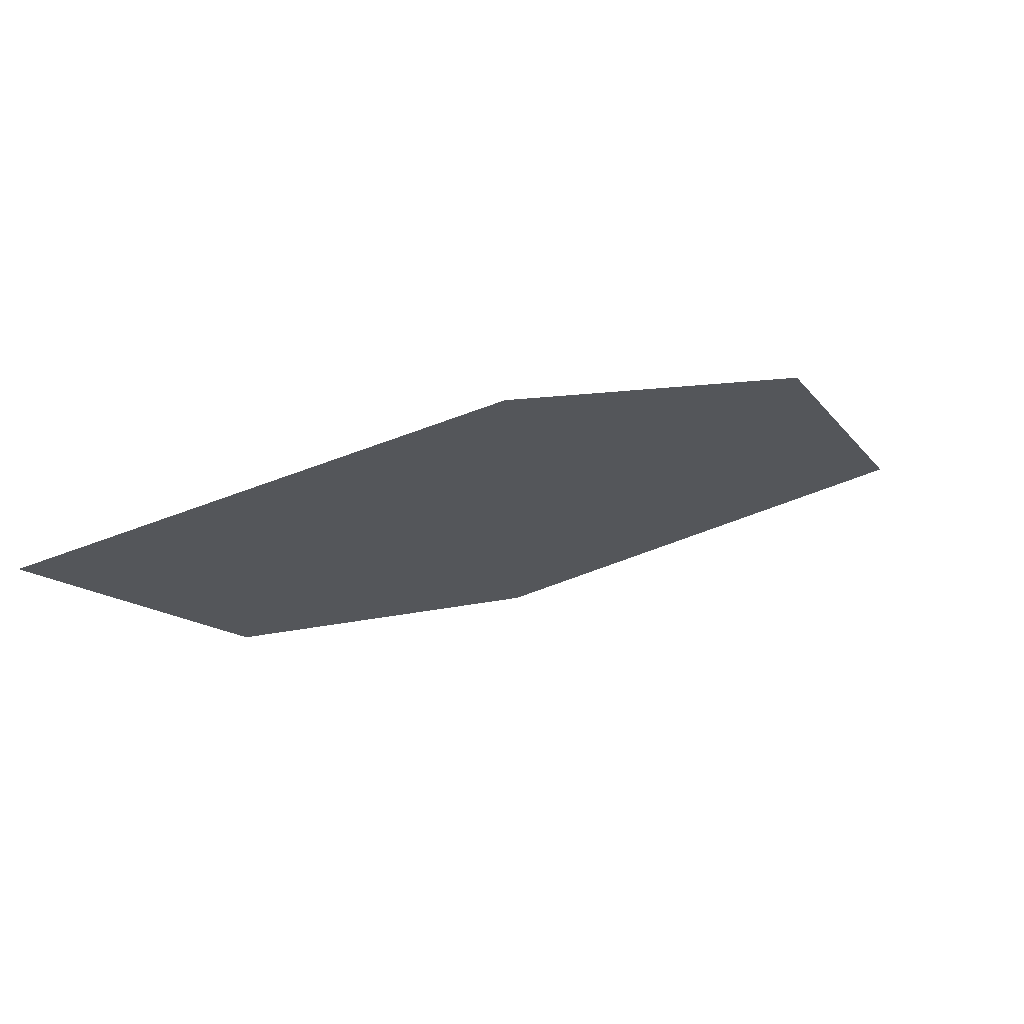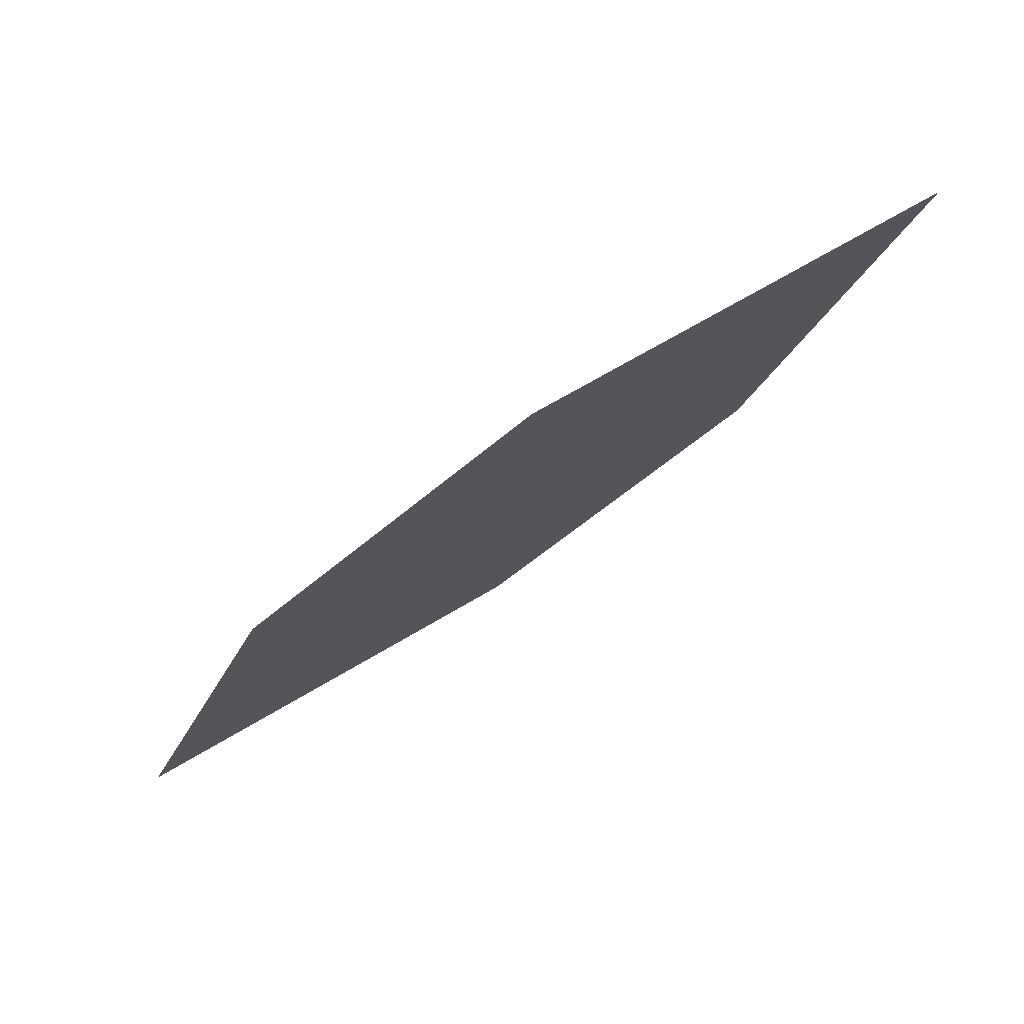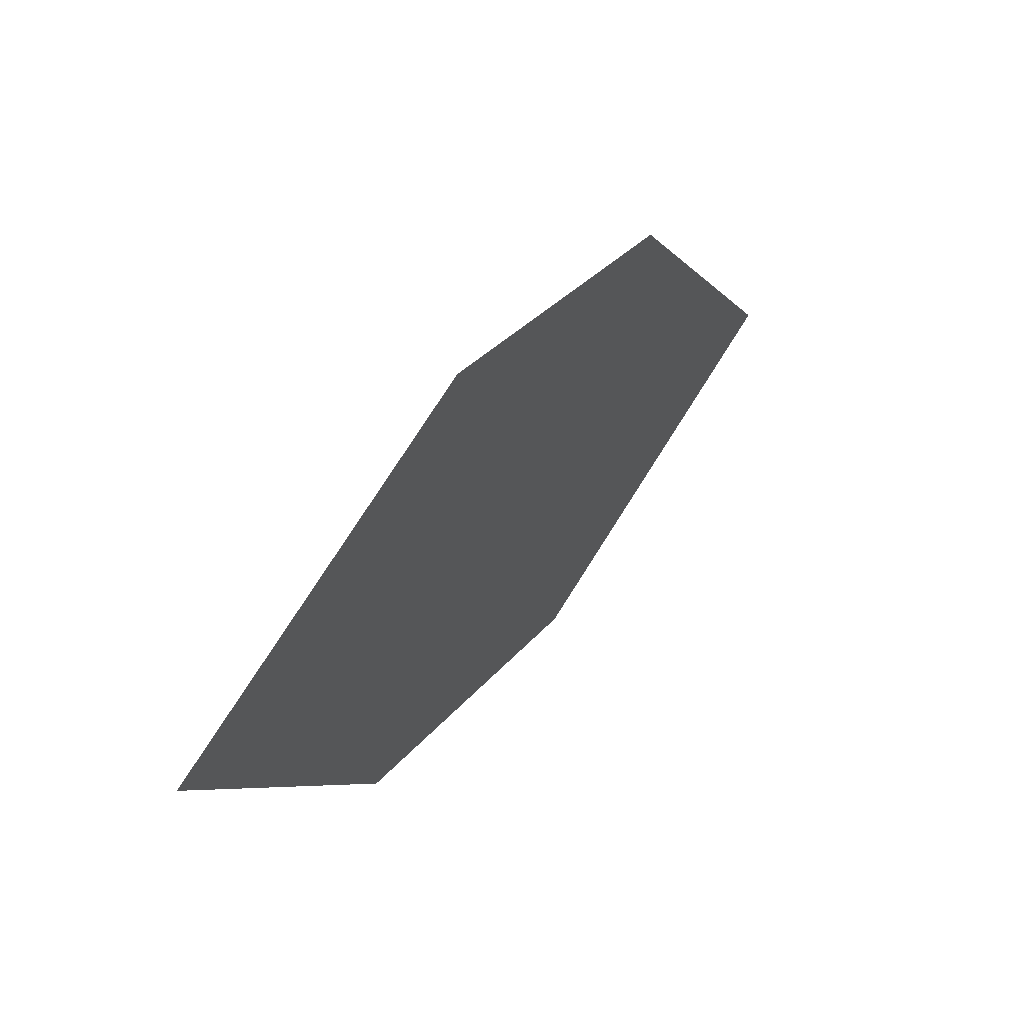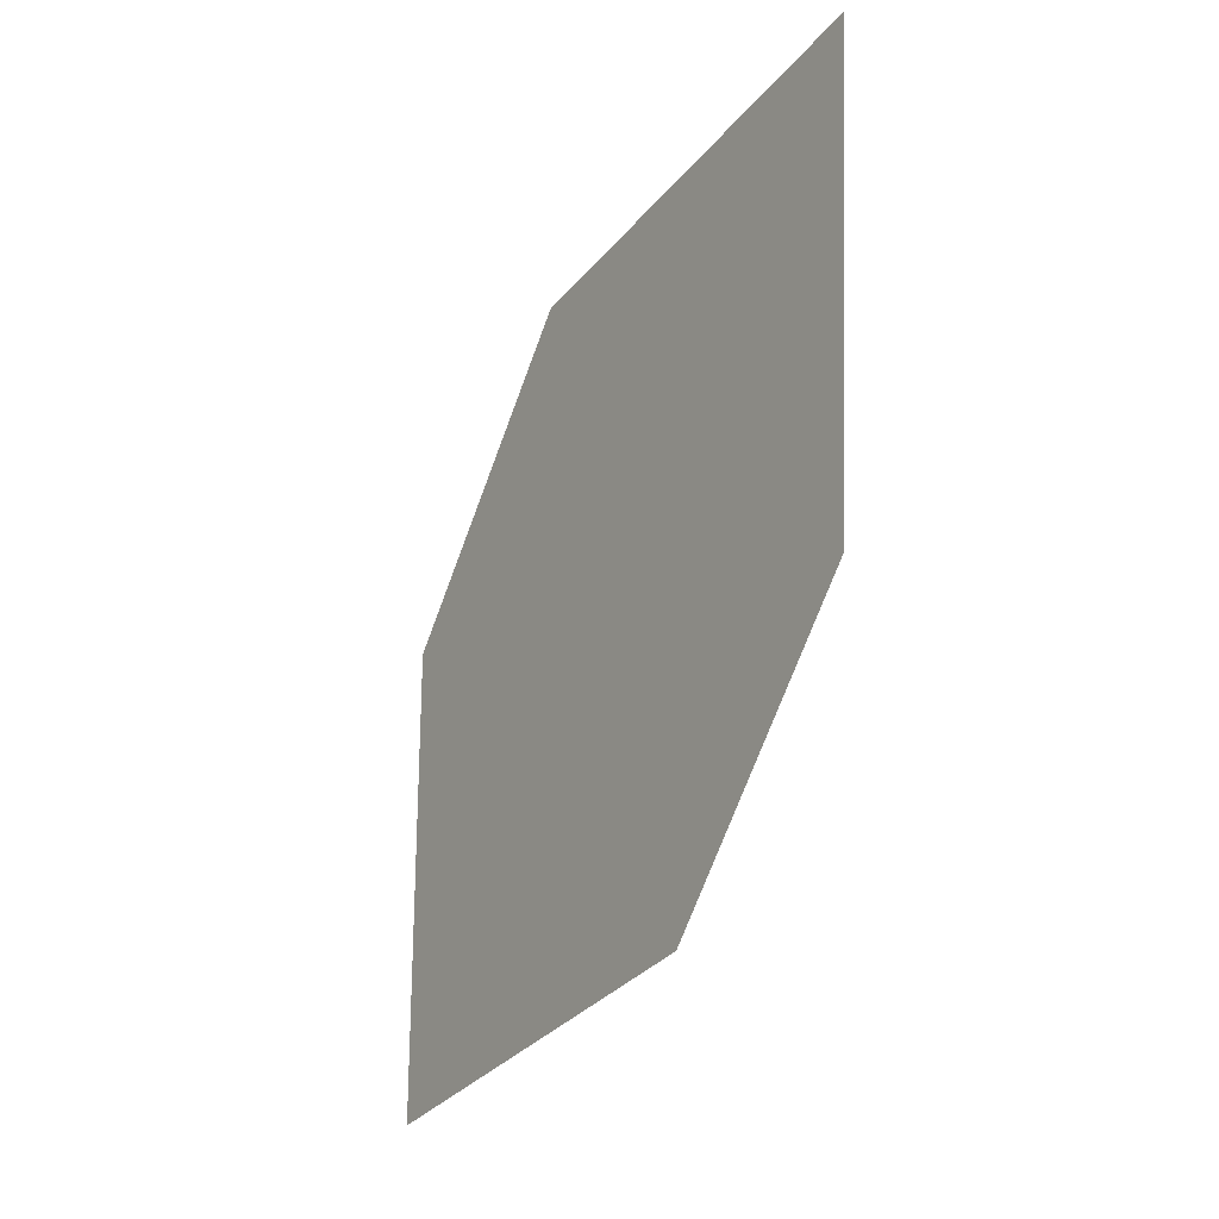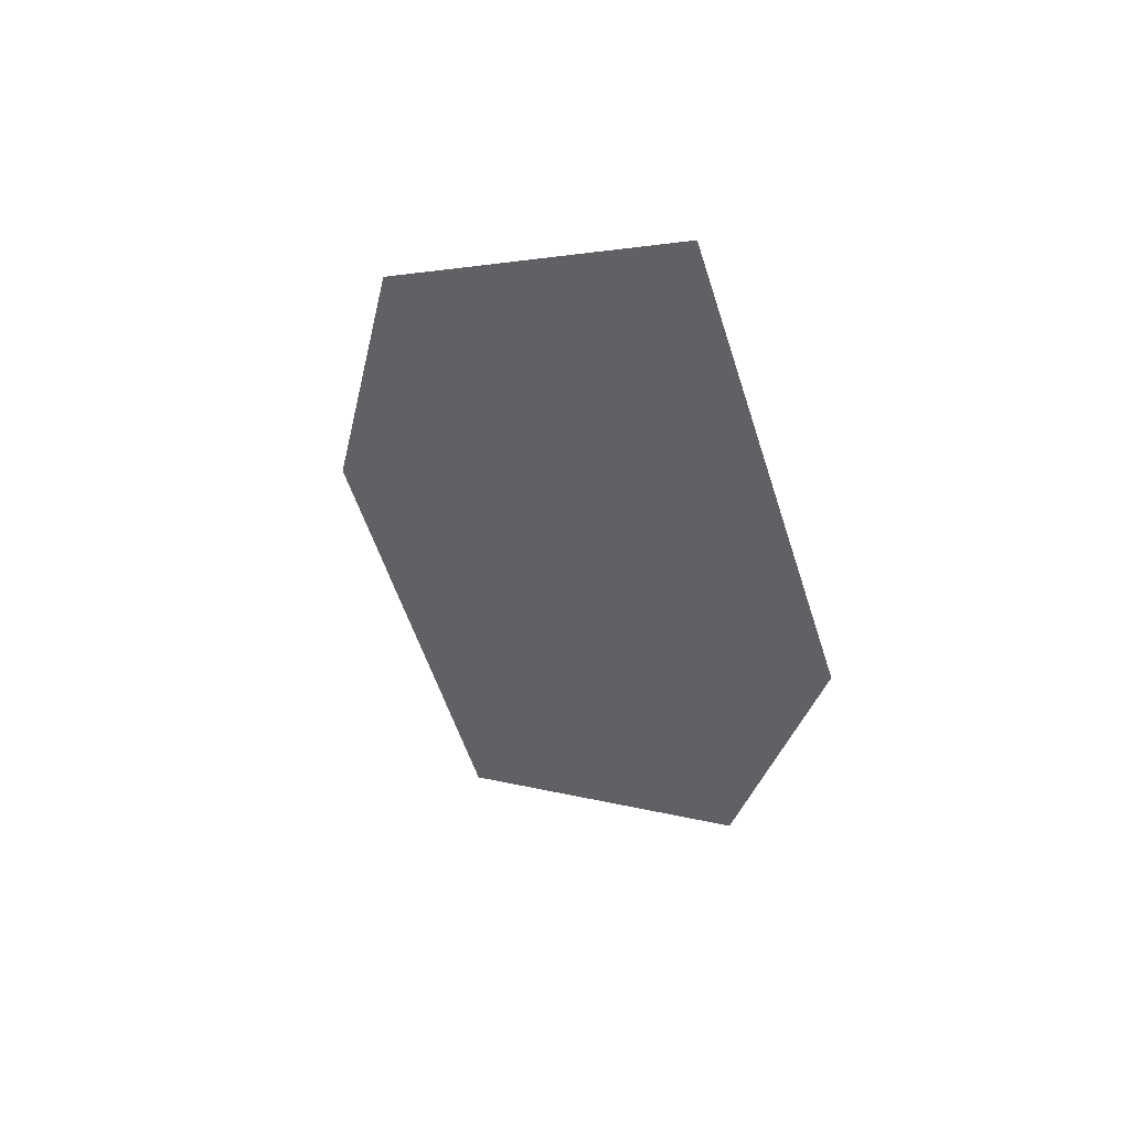
<metadata>
{"format":"obj","ext":"obj","renderer":"f3d","projection":"perspective","resolution":1024,"background":"white","views":[{"elev":-63.6,"azim":146.0,"up":"+Z"},{"elev":-78.9,"azim":77.9,"up":"+Y"},{"elev":11.8,"azim":161.2,"up":"+Y"},{"elev":-53.2,"azim":-73.3,"up":"+Y"},{"elev":-62.9,"azim":57.1,"up":"+Z"}]}
</metadata>
<code>
o leaves.154
v -0.3498 0.01483 1.114
v -0.3718 0.04083 1.122
v -0.414 0.03861 1.164
v -0.3706 0.004678 1.14
v -0.392 0.0126 1.157
v -0.3932 0.04876 1.138
f 1 2 6 3
f 1 3 5 4

</code>
